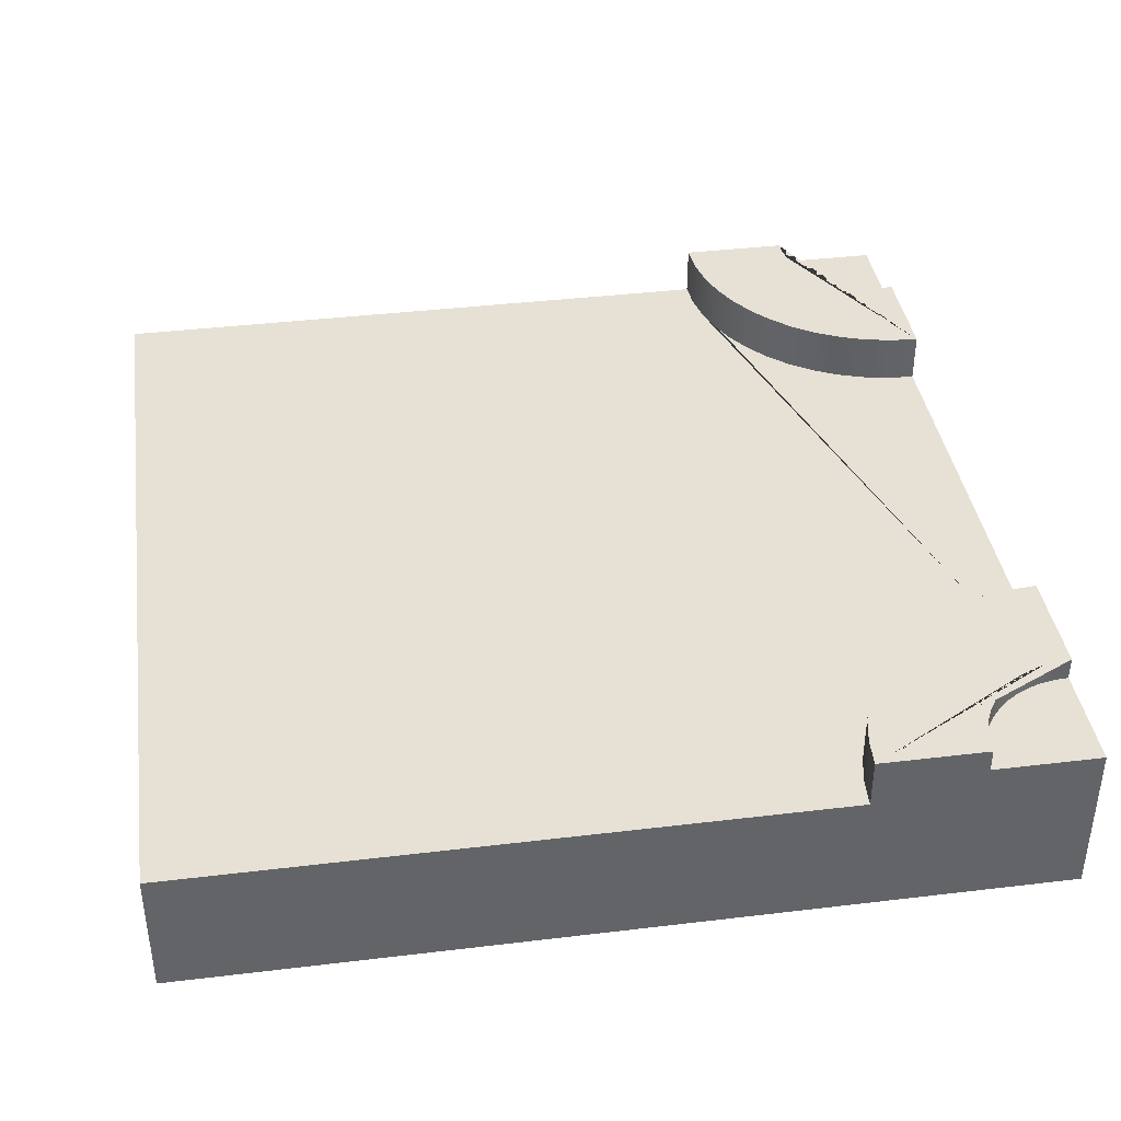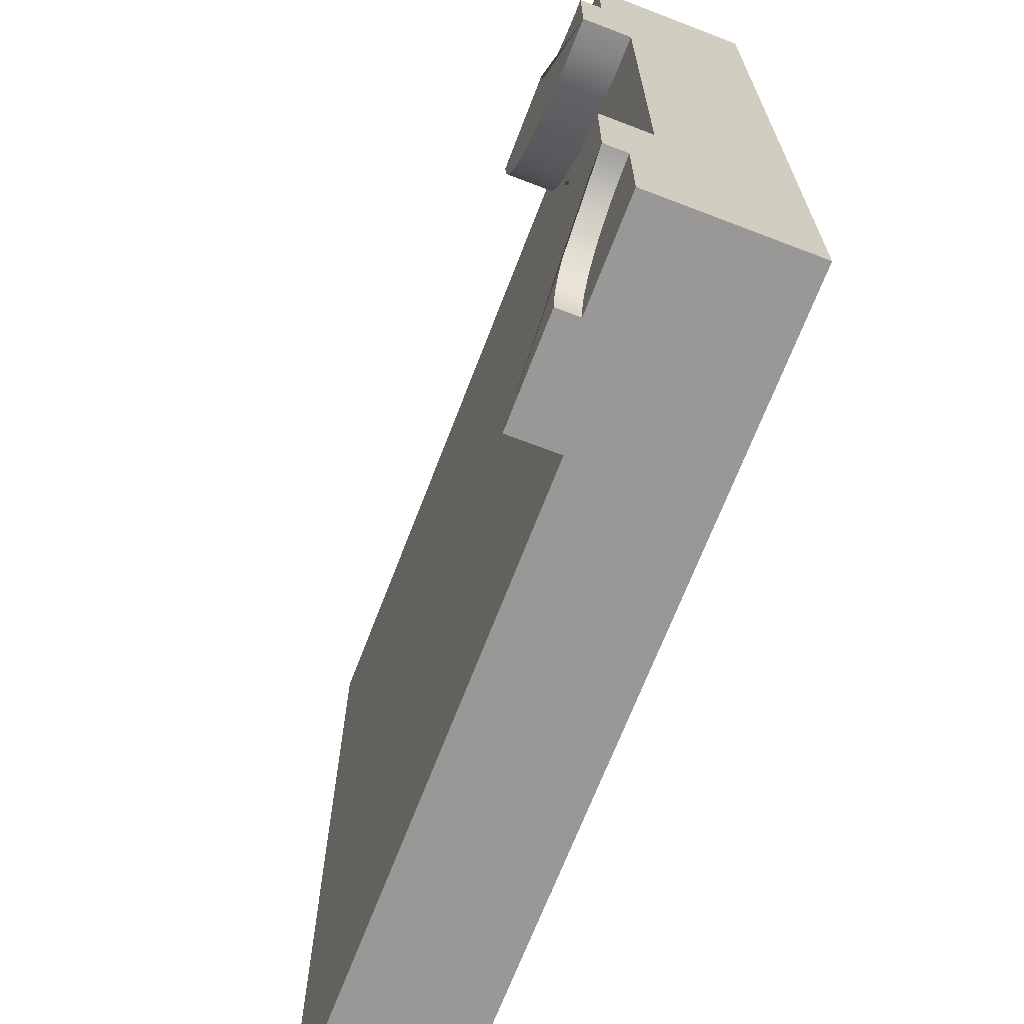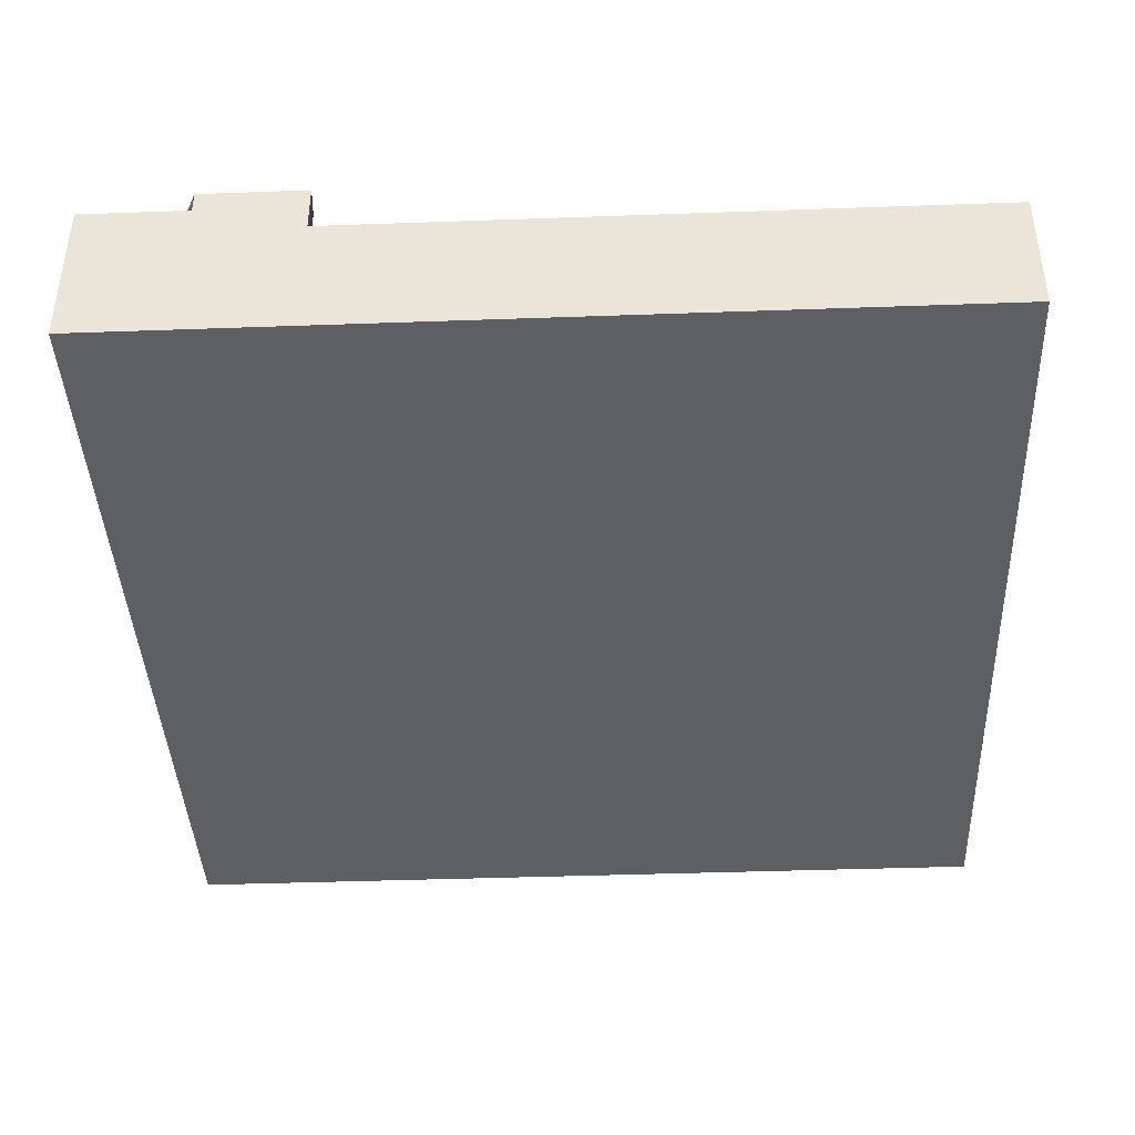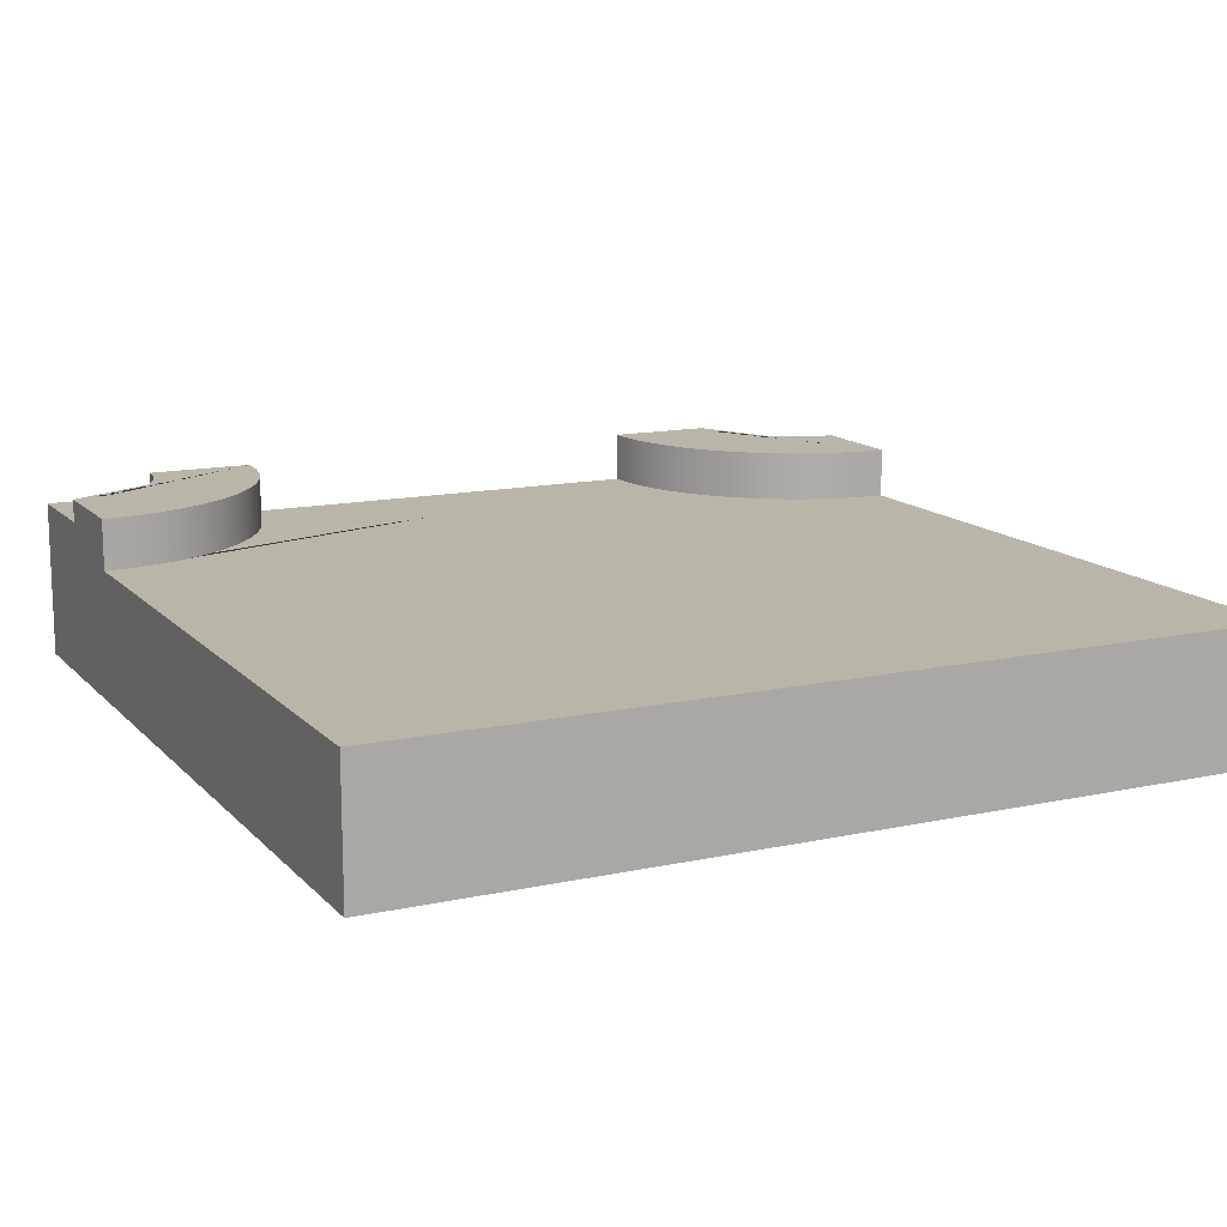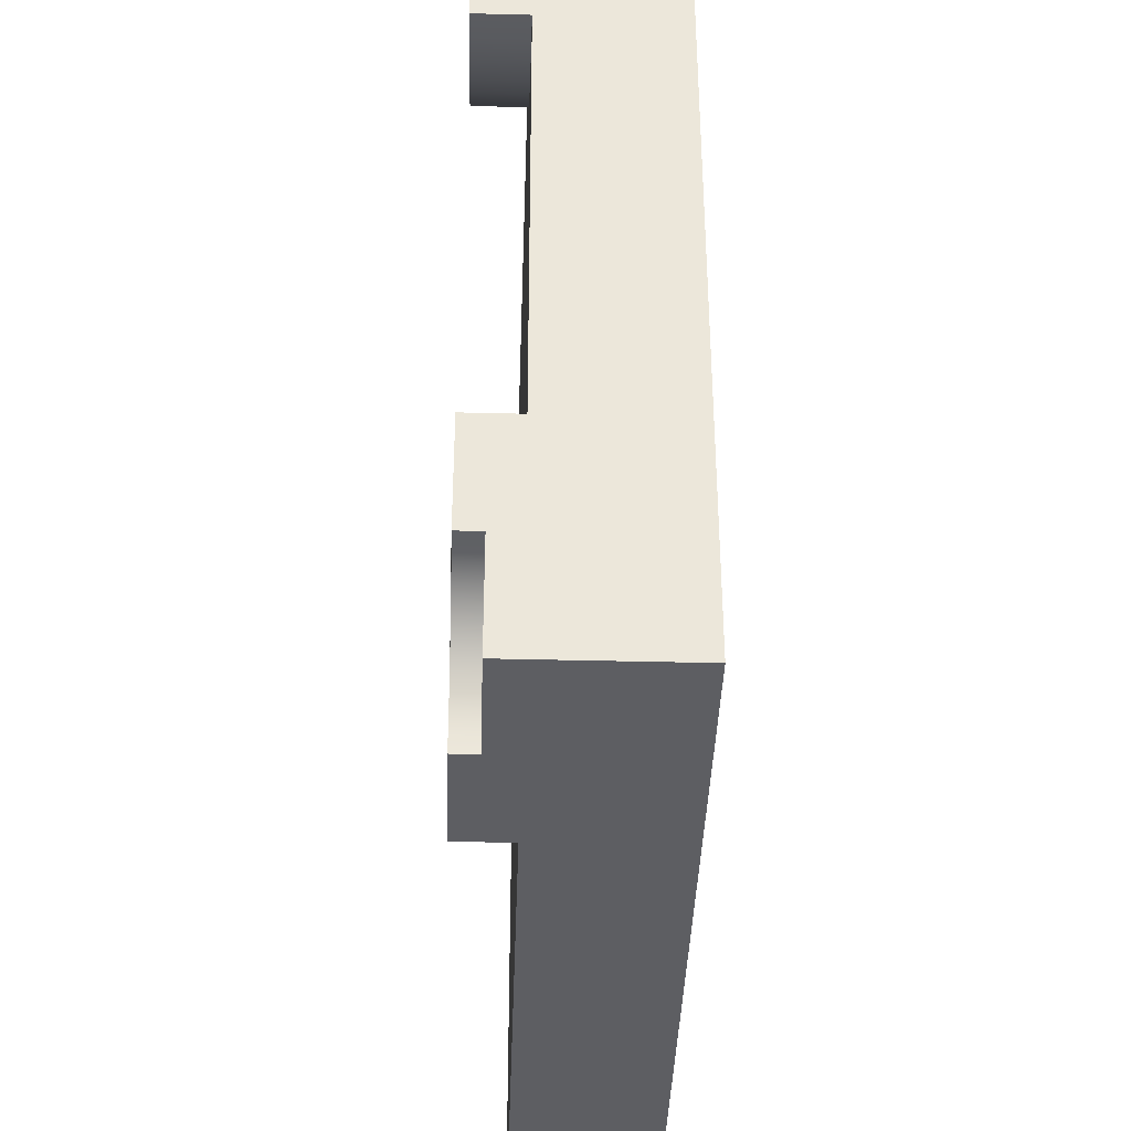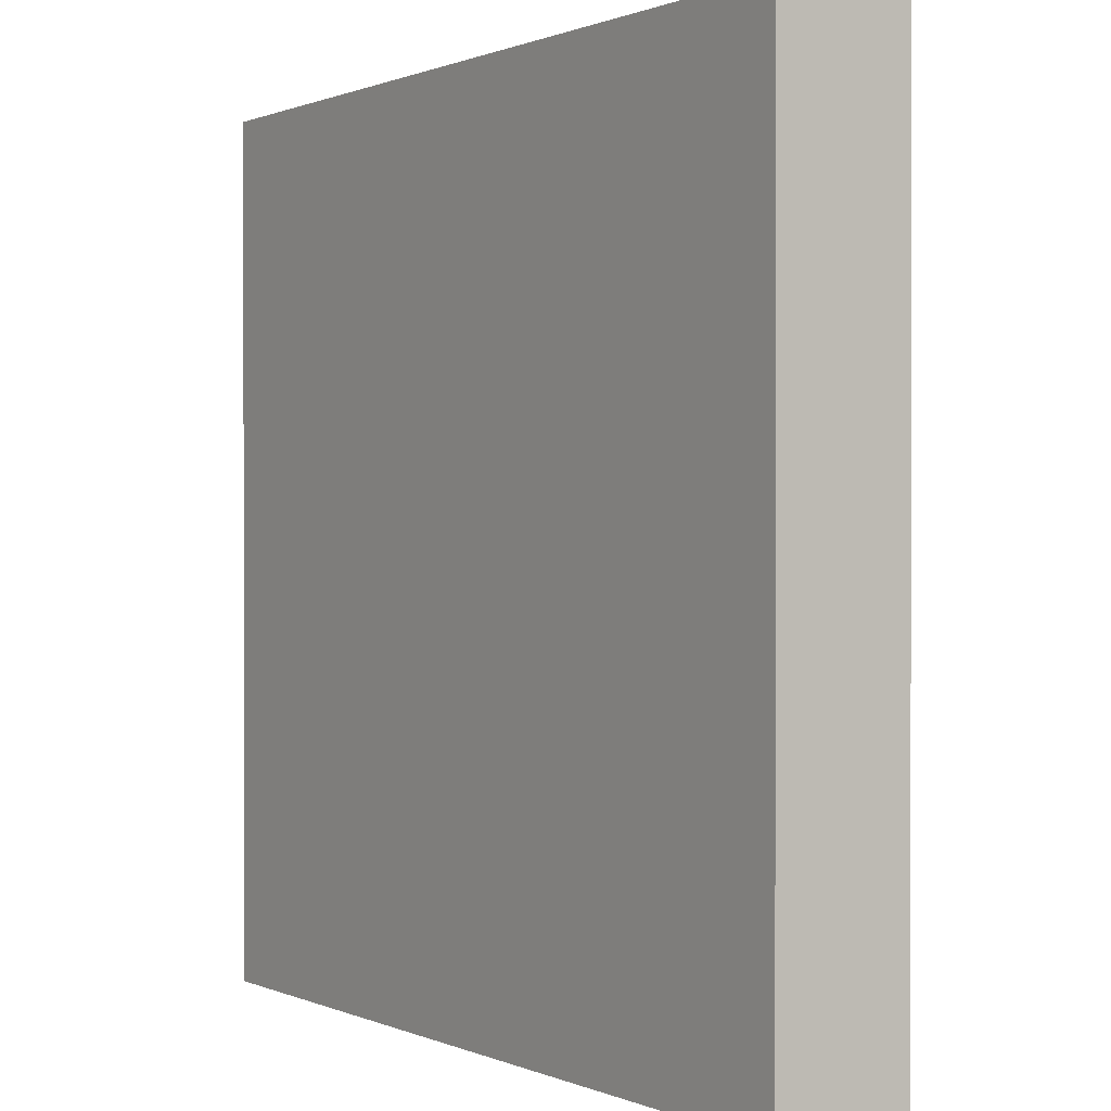
<metadata>
{"format":"obj","ext":"obj","renderer":"f3d","projection":"perspective","resolution":1024,"background":"white","views":[{"elev":39.2,"azim":171.5,"up":"+Y"},{"elev":-68.6,"azim":-111.0,"up":"+Z"},{"elev":-41.1,"azim":2.5,"up":"+Y"},{"elev":13.6,"azim":63.9,"up":"+Y"},{"elev":-39.2,"azim":-91.8,"up":"+Z"},{"elev":0.6,"azim":56.6,"up":"+Z"}]}
</metadata>
<code>
g Mesh1 Group1 Model
v 0.4566 0.455 -2.405
v 0.4566 0.63 -2.405
v 0.375 0.63 -2.35
v 0.375 0.455 -2.35
f 1 2 3 4
v 0.5303 0.455 -2.47
v 0.5303 0.63 -2.47
f 5 6 2 1
v 0.595 0.455 -2.543
v 0.595 0.63 -2.543
f 7 8 6 5
v 0.6495 0.455 -2.625
v 0.6495 0.63 -2.625
f 9 10 8 7
v 0.6929 0.455 -2.713
v 0.6929 0.63 -2.713
f 11 12 10 9
v 0.7244 0.455 -2.806
v 0.7244 0.63 -2.806
f 13 14 12 11
v 0.7436 0.455 -2.902
v 0.7436 0.63 -2.902
f 15 16 14 13
v 0.75 0.455 -3
v 0.75 0.63 -3
f 17 18 16 15
v 0.75 5.414e-16 -3
v 0.375 3.61e-16 -3
v 0.375 0.55 -3
v 0.375 0.63 -3
f 19 20 21 22 18 17
v 0.375 7.219e-16 -6.93e-14
v 0 4.512e-16 -0
v 3.465e-14 5.414e-16 -0.375
v 7.508e-14 5.414e-16 -0.75
v 3.176e-13 2.707e-16 -2.25
v 3.552e-13 2.707e-16 -2.625
v 4.072e-13 0 -3
v 3 1.805e-15 -3
v 3 1.805e-15 -1.386e-13
v 0.75 8.121e-16 -1.328e-13
f 23 24 25 26 27 28 29 20 19 30 31 32
v 0.375 0.55 -2.888e-14
v 0 0.55 -0
f 24 23 33 34
v 0.375 0.63 -2.888e-14
v 0.75 0.455 -5.198e-14
v 0.75 0.63 -5.198e-14
f 35 33 23 32 36 37
v 0.3718 0.55 -0.04895
v 0.3718 0.63 -0.04895
f 38 33 35 39
v 0.3622 0.55 -0.09706
v 0.3465 0.55 -0.1435
v 0.3248 0.55 -0.1875
v 0.2975 0.55 -0.2283
v 0.2652 0.55 -0.2652
v 0.2283 0.55 -0.2975
v 0.1875 0.55 -0.3248
v 0.1435 0.55 -0.3465
v 0.09706 0.55 -0.3622
v 0.04895 0.55 -0.3718
v 2.31e-14 0.55 -0.375
f 34 33 38 40 41 42 43 44 45 46 47 48 49 50
v 0.3622 0.63 -0.09706
f 40 38 39 51
v 5.198e-14 0.63 -0.75
v 2.31e-14 0.63 -0.375
v 0.04895 0.63 -0.3718
v 0.09706 0.63 -0.3622
v 0.1435 0.63 -0.3465
v 0.1875 0.63 -0.3248
v 0.2283 0.63 -0.2975
v 0.2652 0.63 -0.2652
v 0.2975 0.63 -0.2283
v 0.3248 0.63 -0.1875
v 0.3465 0.63 -0.1435
v 0.7436 0.63 -0.09789
v 0.7244 0.63 -0.1941
v 0.6929 0.63 -0.287
v 0.6495 0.63 -0.375
v 0.595 0.63 -0.4566
v 0.5303 0.63 -0.5303
v 0.4566 0.63 -0.595
v 0.375 0.63 -0.6495
v 0.287 0.63 -0.6929
v 0.1941 0.63 -0.7244
v 0.09789 0.63 -0.7436
f 52 53 54 55 56 57 58 59 60 61 62 51 39 35 37 63 64 65 66 67 68 69 70 71 72 73
v 5.198e-14 0.455 -0.75
f 26 25 50 53 52 74
f 34 50 25 24
f 50 49 54 53
f 49 48 55 54
f 48 47 56 55
f 47 46 57 56
f 46 45 58 57
f 45 44 59 58
f 44 43 60 59
f 43 42 61 60
f 42 41 62 61
f 41 40 51 62
v 0.09789 0.455 -0.7436
f 74 52 73 75
v 0.1941 0.455 -0.7244
f 75 73 72 76
v 0.287 0.455 -0.6929
f 76 72 71 77
v 0.375 0.455 -0.6495
f 77 71 70 78
v 0.4566 0.455 -0.595
f 78 70 69 79
v 0.5303 0.455 -0.5303
f 79 69 68 80
v 0.595 0.455 -0.4566
f 80 68 67 81
v 0.6495 0.455 -0.375
f 81 67 66 82
v 0.6929 0.455 -0.287
f 82 66 65 83
v 0.7244 0.455 -0.1941
f 83 65 64 84
v 0.7436 0.455 -0.09789
f 84 64 63 85
f 85 63 37 36
v 0.09789 0.455 -2.256
v 3.205e-13 0.455 -2.25
v 3 0.455 -1.386e-13
v 3 0.455 -3
v 0.287 0.455 -2.307
v 0.1941 0.455 -2.276
f 86 87 74 75 76 77 78 79 80 81 82 83 84 85 36 88 89 17 15 13 11 9 7 5 1 4 90 91
v 0.09789 0.63 -2.256
v 3.205e-13 0.63 -2.25
f 86 92 93 87
v 0.1941 0.63 -2.276
f 91 94 92 86
v 0.287 0.63 -2.307
f 90 95 94 91
f 4 3 95 90
v 0.3718 0.63 -2.951
v 0.3622 0.63 -2.903
v 0.3465 0.63 -2.856
v 0.3248 0.63 -2.812
v 0.2975 0.63 -2.772
v 0.2652 0.63 -2.735
v 0.2283 0.63 -2.702
v 0.1875 0.63 -2.675
v 0.1435 0.63 -2.654
v 0.09706 0.63 -2.638
v 0.04895 0.63 -2.628
v 3.552e-13 0.63 -2.625
f 18 22 96 97 98 99 100 101 102 103 104 105 106 107 93 92 94 95 3 2 6 8 10 12 14 16
v 0.3718 0.55 -2.951
f 21 108 96 22
v 4.072e-13 0.55 -3
v 3.552e-13 0.55 -2.625
v 0.04895 0.55 -2.628
v 0.09706 0.55 -2.638
v 0.1435 0.55 -2.654
v 0.1875 0.55 -2.675
v 0.2283 0.55 -2.702
v 0.2652 0.55 -2.735
v 0.2975 0.55 -2.772
v 0.3248 0.55 -2.812
v 0.3465 0.55 -2.856
v 0.3622 0.55 -2.903
f 109 110 111 112 113 114 115 116 117 118 119 120 108 21
f 29 28 110 109
f 107 110 28 27 87 93
f 111 110 107 106
f 112 111 106 105
f 113 112 105 104
f 114 113 104 103
f 115 114 103 102
f 116 115 102 101
f 117 116 101 100
f 118 117 100 99
f 119 118 99 98
f 120 119 98 97
f 108 120 97 96
f 87 27 26 74
f 109 21 20 29
f 36 32 31 88
f 88 31 30 89
f 30 19 17 89

</code>
